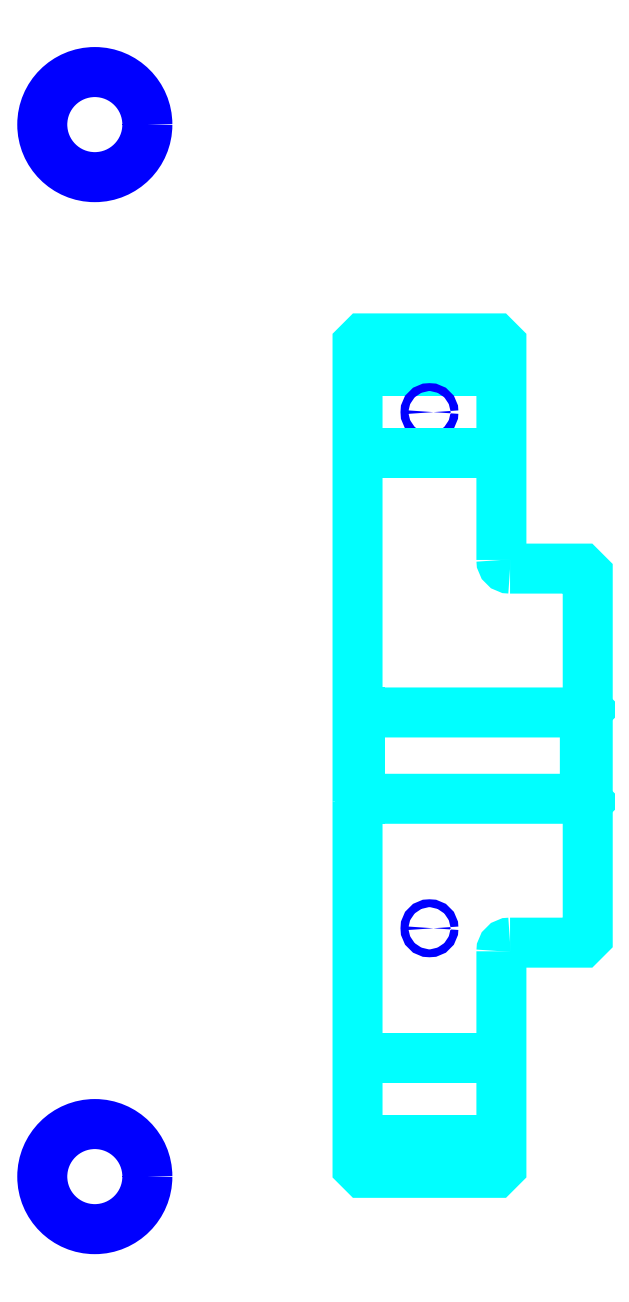
<metadata>
{"format":"dxf","ext":"dxf","renderer":"ezdxf+matplotlib","layout":"modelspace","background":"white","min_lineweight":24,"dpi":150}
</metadata>
<code>
0
SECTION
2
ENTITIES
0
LINE
8
0
10
184.9
20
252.9
30
0
11
209.9
21
252.9
31
0
0
LINE
8
0
10
184.9
20
119.2
30
0
11
209.9
21
119.2
31
0
0
LINE
8
0
10
224.4
20
178.5
30
0
11
224.9
21
178
31
0
0
LINE
8
0
10
224.4
20
193.5
30
0
11
224.9
21
194
31
0
0
LINE
8
0
10
185.4
20
193.5
30
0
11
185.4
21
178.5
31
0
0
POLYLINE
8
0
66
1
10
0
20
0
30
0
70
2
0
VERTEX
8
0
10
184.9
20
178
30
0
70
0
0
VERTEX
8
0
10
185.4
20
178.5
30
0
70
0
0
VERTEX
8
0
10
224.4
20
178.5
30
0
70
0
0
VERTEX
8
0
10
224.4
20
193.5
30
0
70
0
0
VERTEX
8
0
10
185.4
20
193.5
30
0
70
0
0
VERTEX
8
0
10
184.9
20
194
30
0
70
0
0
SEQEND
8
0
0
CIRCLE
8
0
10
197.4
20
245.7
30
0
40
0.6848
0
CIRCLE
8
0
10
139.2
20
295.7
30
0
40
9.13
0
CIRCLE
8
0
10
197.4
20
156
30
0
40
0.6848
0
CIRCLE
8
0
10
139.2
20
112.9
30
0
40
9.13
0
LINE
8
0
10
184.9
20
133.5
30
0
11
209.9
21
133.5
31
0
0
LINE
8
0
10
184.9
20
238.5
30
0
11
209.9
21
238.5
31
0
0
ARC
8
0
10
211.4
20
220
30
0
40
1.5
50
180
51
270
0
ARC
8
0
10
211.4
20
152
30
0
40
1.5
50
90
51
180
0
POLYLINE
8
0
66
1
10
0
20
0
30
0
70
2
0
VERTEX
8
0
10
184.9
20
178
30
0
70
0
0
VERTEX
8
0
10
184.9
20
114.5
30
0
70
0
0
VERTEX
8
0
10
185.9
20
113.5
30
0
70
0
0
VERTEX
8
0
10
208.9
20
113.5
30
0
70
0
0
VERTEX
8
0
10
209.9
20
114.5
30
0
70
0
0
VERTEX
8
0
10
209.9
20
152
30
0
70
0
0
SEQEND
8
0
0
POLYLINE
8
0
66
1
10
0
20
0
30
0
70
2
0
VERTEX
8
0
10
211.4
20
153.5
30
0
70
0
0
VERTEX
8
0
10
223.9
20
153.5
30
0
70
0
0
VERTEX
8
0
10
224.9
20
154.5
30
0
70
0
0
VERTEX
8
0
10
224.9
20
217.5
30
0
70
0
0
VERTEX
8
0
10
223.9
20
218.5
30
0
70
0
0
VERTEX
8
0
10
211.4
20
218.5
30
0
70
0
0
SEQEND
8
0
0
POLYLINE
8
0
66
1
10
0
20
0
30
0
70
2
0
VERTEX
8
0
10
209.9
20
220
30
0
70
0
0
VERTEX
8
0
10
209.9
20
257.5
30
0
70
0
0
VERTEX
8
0
10
208.9
20
258.5
30
0
70
0
0
VERTEX
8
0
10
185.9
20
258.5
30
0
70
0
0
VERTEX
8
0
10
184.9
20
257.5
30
0
70
0
0
VERTEX
8
0
10
184.9
20
178
30
0
70
0
0
SEQEND
8
0
0
ENDSEC
0
EOF

</code>
